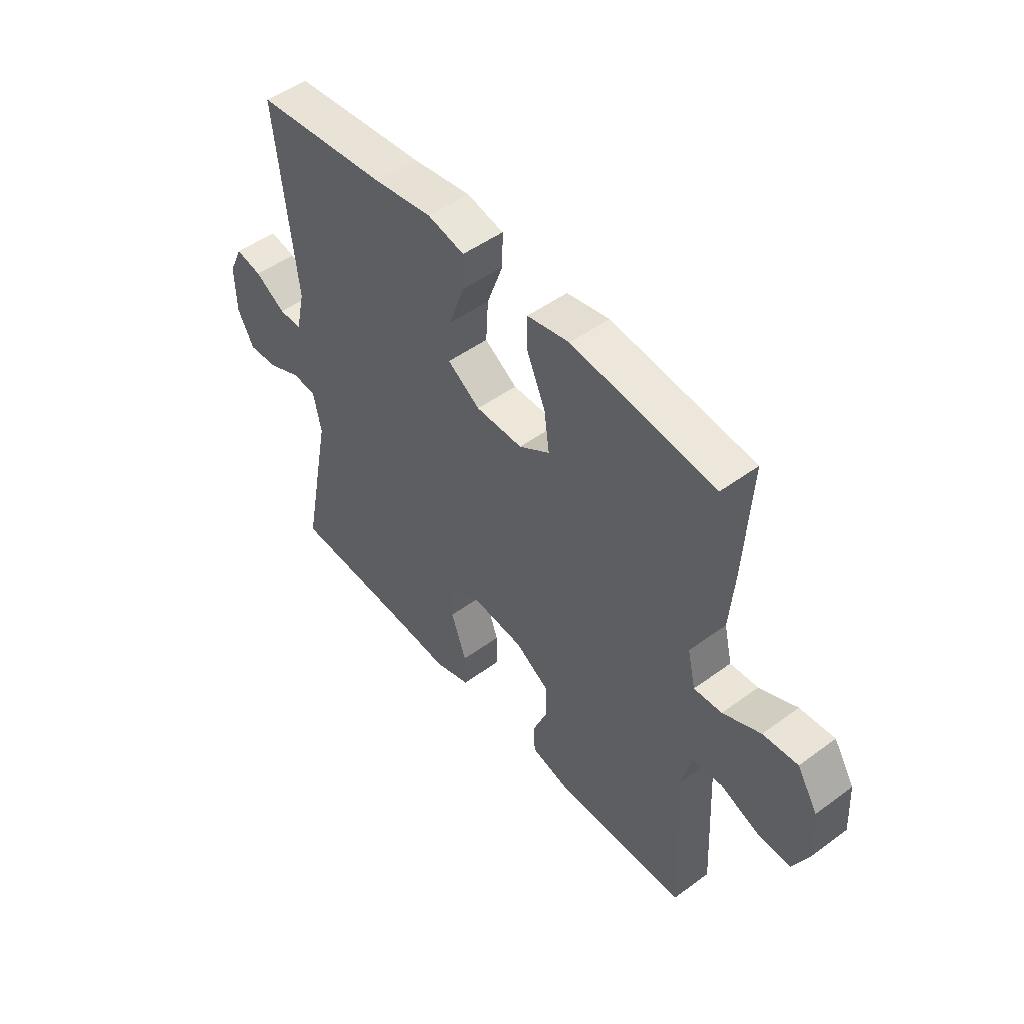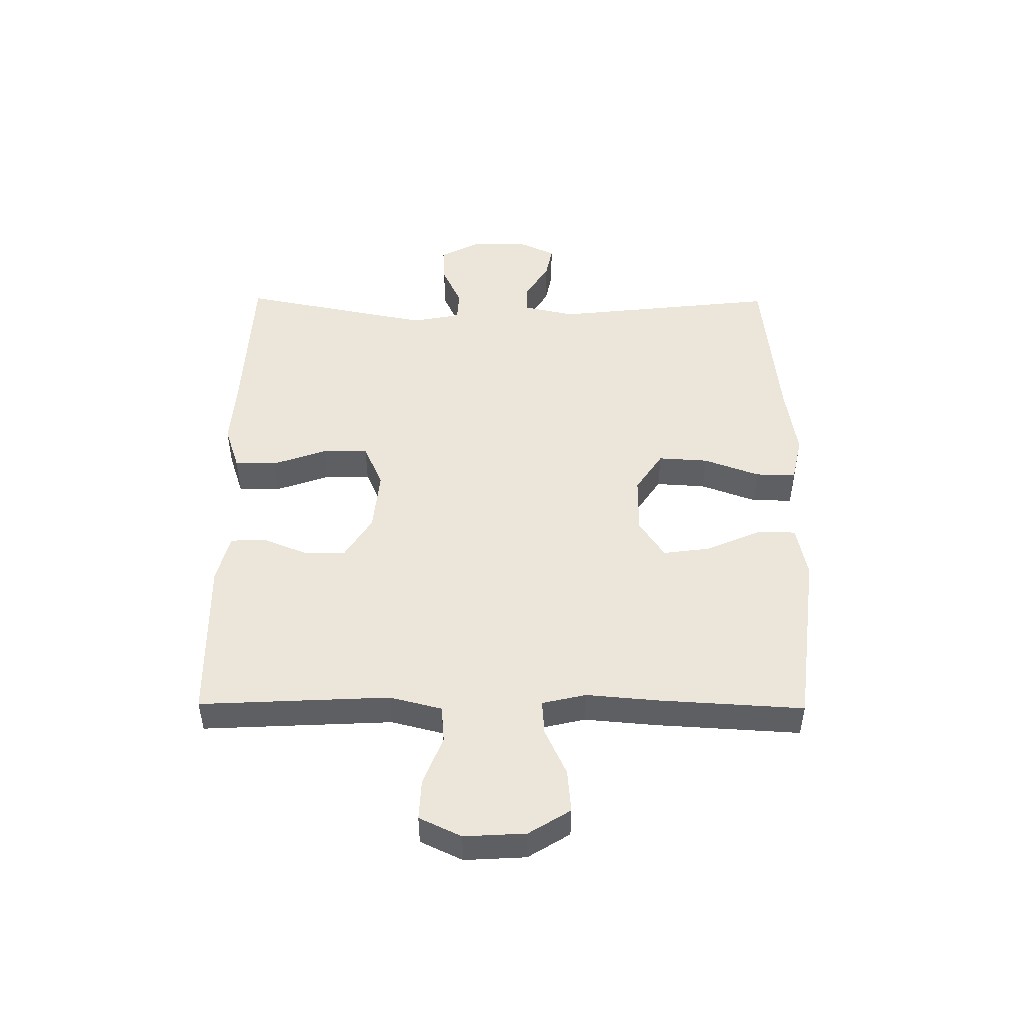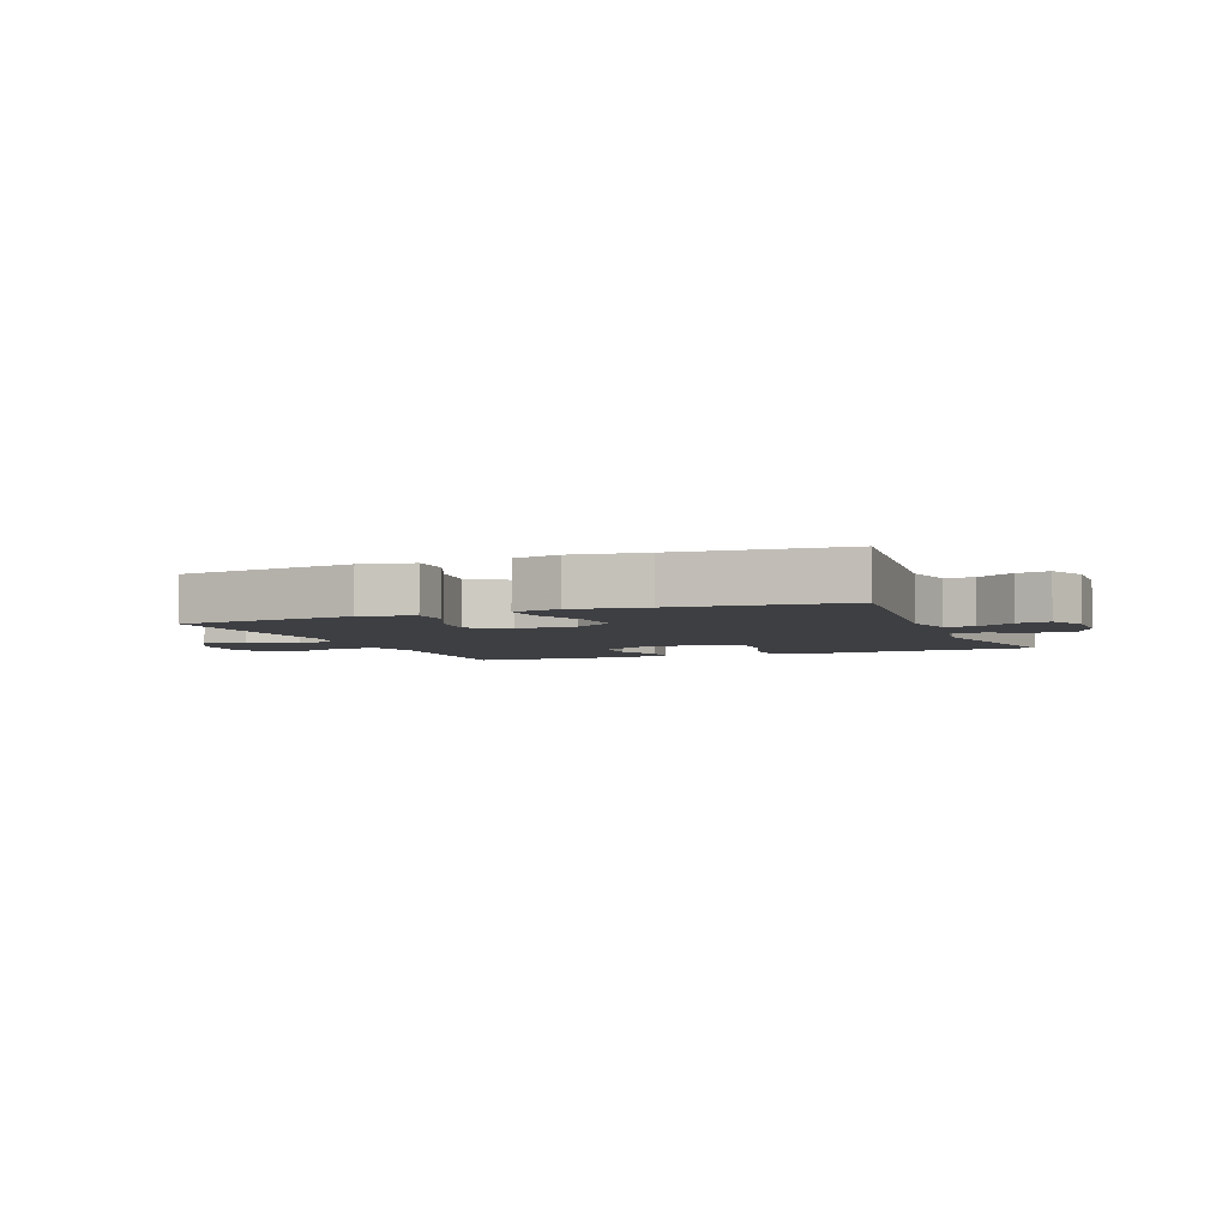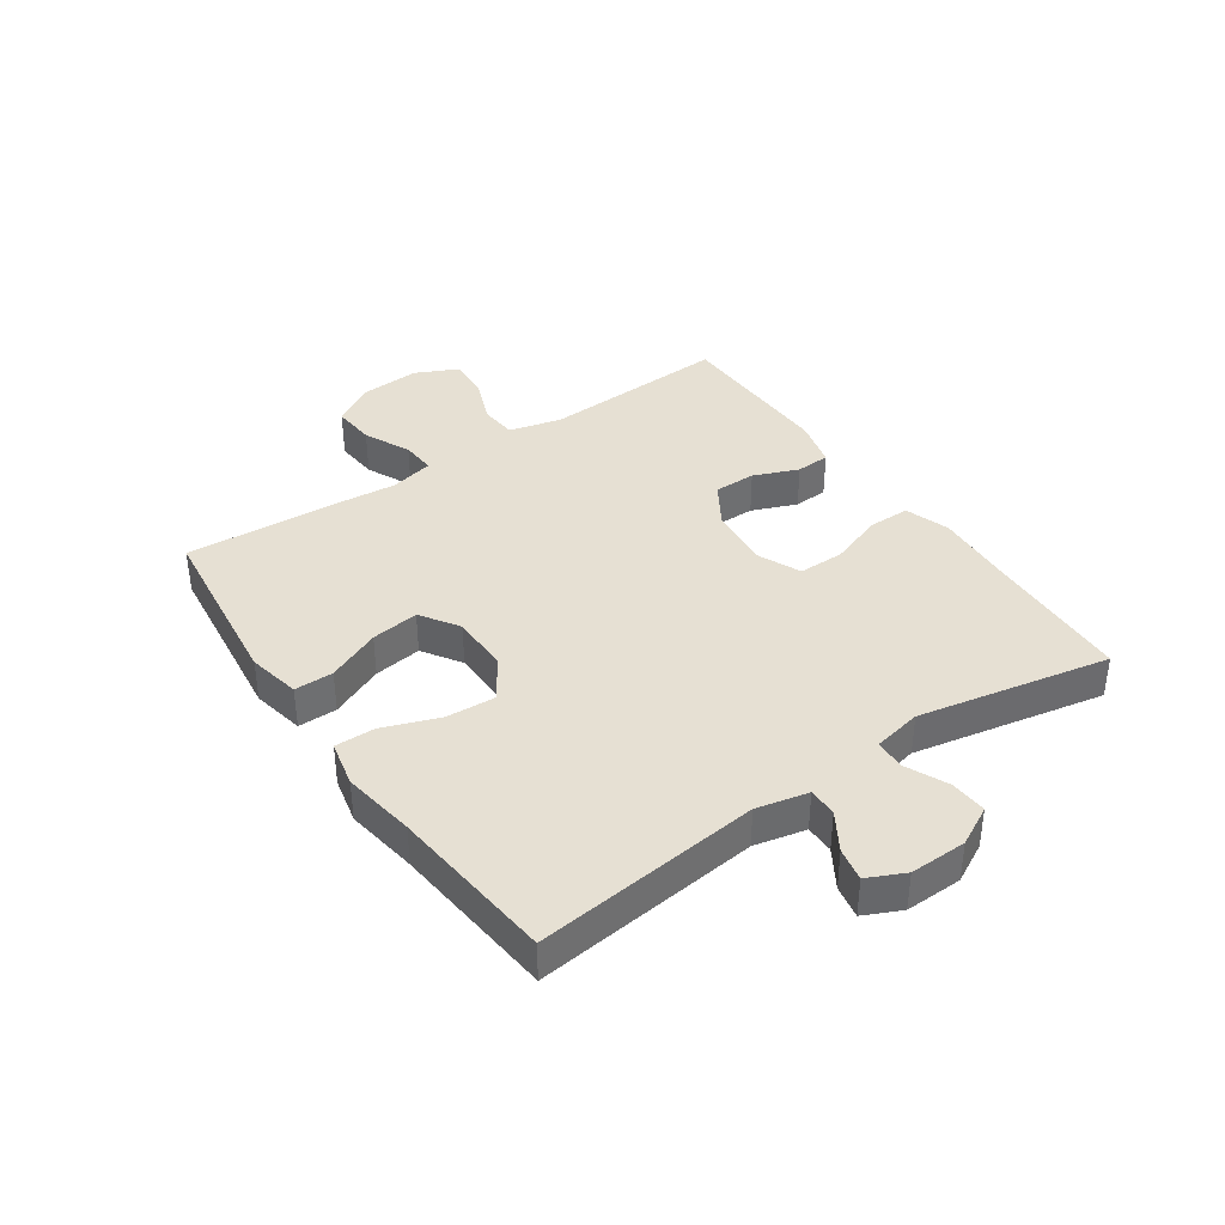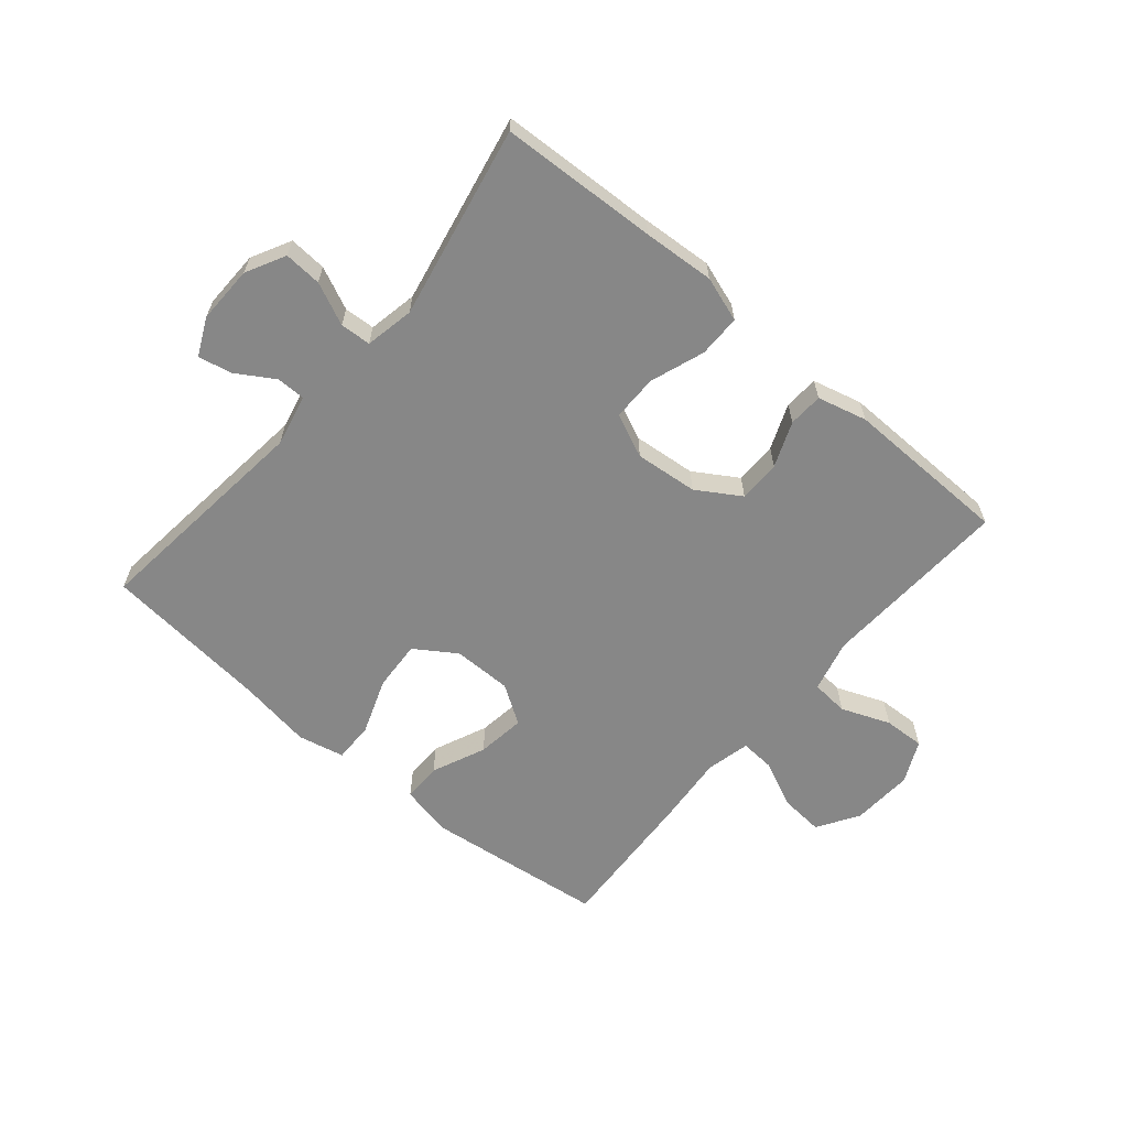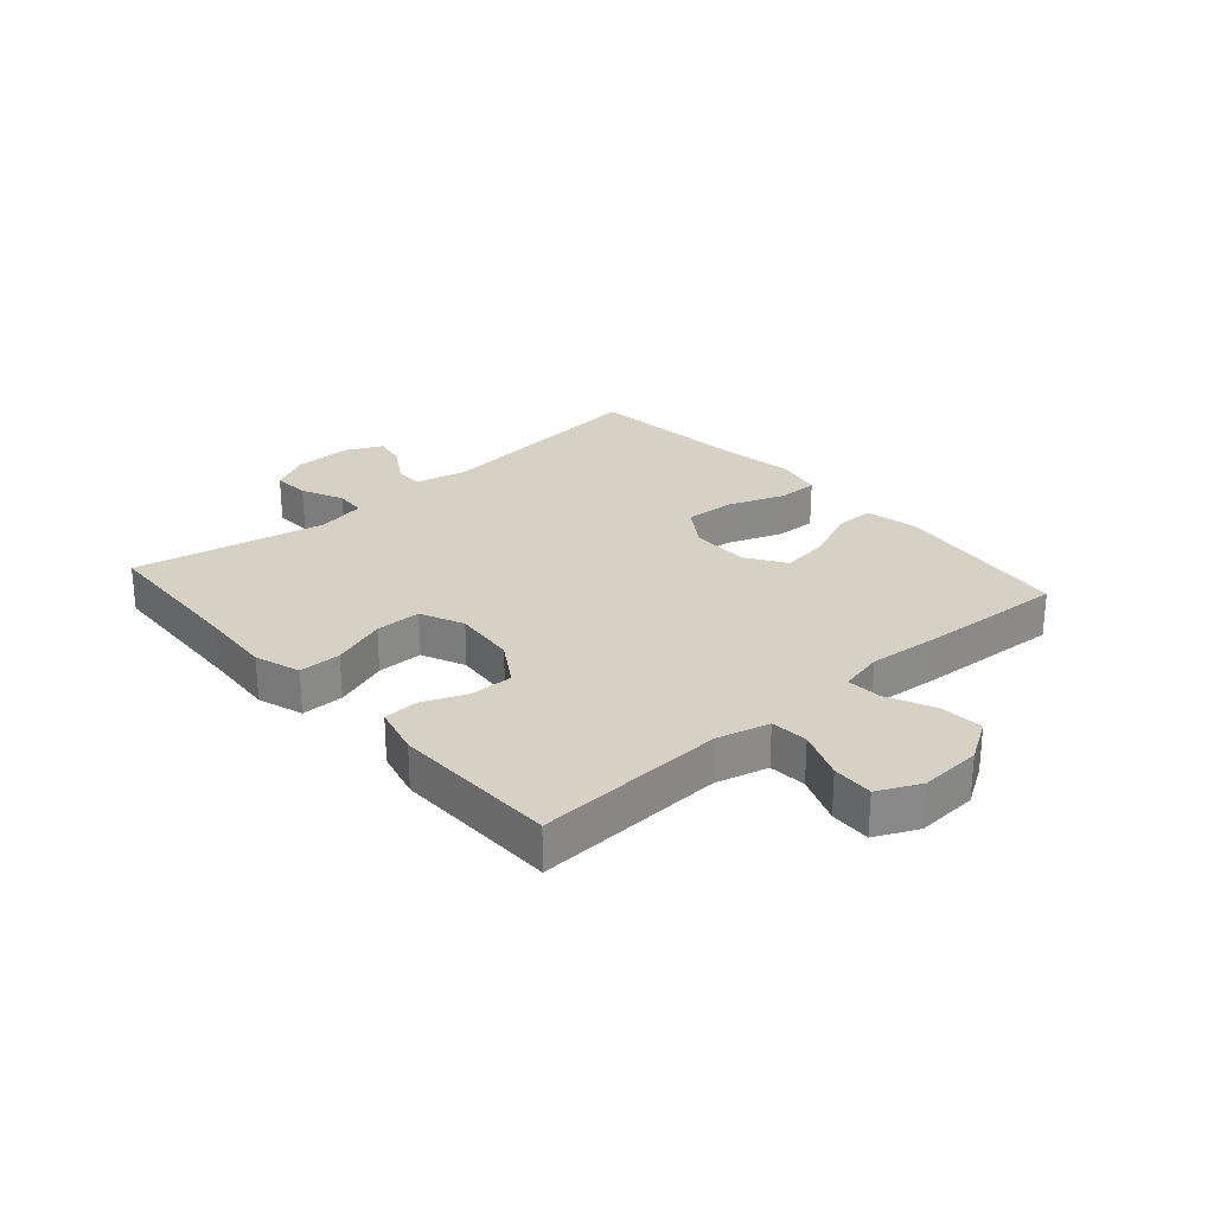
<metadata>
{"format":"obj","ext":"obj","renderer":"f3d","projection":"perspective","resolution":1024,"background":"white","views":[{"elev":49.6,"azim":-129.0,"up":"+Z"},{"elev":48.2,"azim":-89.5,"up":"+Y"},{"elev":-4.3,"azim":21.9,"up":"+Y"},{"elev":38.3,"azim":55.5,"up":"+Y"},{"elev":-62.4,"azim":139.8,"up":"+Y"},{"elev":26.6,"azim":-131.3,"up":"+Y"}]}
</metadata>
<code>
v -0.5 0.07 0.5
v -0.203 0.07 0.536
v -0.115 0.07 0.518
v -0.115 0.07 0.453
v -0.154 0.07 0.364
v -0.165 0.07 0.284
v -0.101 0.07 0.242
v -0.003 0.07 0.242
v 0.065 0.07 0.287
v 0.06 0.07 0.37
v 0.026 0.07 0.463
v 0.025 0.07 0.53
v 0.102 0.07 0.547
v 0.224 0.07 0.528
v 0.5 0.07 0.5
v 0.458 0.07 0.125
v 0.477 0.07 0.039
v 0.525 0.07 0.039
v 0.588 0.07 0.078
v 0.643 0.07 0.089
v 0.672 0.07 0.027
v 0.67 0.07 -0.068
v 0.636 0.07 -0.133
v 0.574 0.07 -0.129
v 0.504 0.07 -0.097
v 0.453 0.07 -0.1
v 0.437 0.07 -0.181
v 0.5 0.07 -0.5
v 0.239 0.07 -0.512
v 0.121 0.07 -0.52
v 0.046 0.07 -0.495
v 0.046 0.07 -0.425
v 0.078 0.07 -0.335
v 0.078 0.07 -0.259
v 0.006 0.07 -0.227
v -0.098 0.07 -0.237
v -0.17 0.07 -0.282
v -0.17 0.07 -0.352
v -0.14 0.07 -0.427
v -0.143 0.07 -0.484
v -0.225 0.07 -0.505
v -0.5 0.07 -0.5
v -0.484 0.07 -0.185
v -0.506 0.07 -0.098
v -0.568 0.07 -0.093
v -0.649 0.07 -0.125
v -0.717 0.07 -0.128
v -0.75 0.07 -0.058
v -0.744 0.07 0.044
v -0.701 0.07 0.113
v -0.629 0.07 0.107
v -0.551 0.07 0.071
v -0.493 0.07 0.067
v -0.476 0.07 0.14
v -0.486 0.07 0.258
v -0.5 0 0.5
v -0.203 0 0.536
v -0.115 0 0.518
v -0.115 0 0.453
v -0.154 0 0.364
v -0.165 0 0.284
v -0.101 0 0.242
v -0.003 0 0.242
v 0.065 0 0.287
v 0.06 0 0.37
v 0.026 0 0.463
v 0.025 0 0.53
v 0.102 0 0.547
v 0.224 0 0.528
v 0.5 0 0.5
v 0.458 0 0.125
v 0.477 0 0.039
v 0.525 0 0.039
v 0.588 0 0.078
v 0.643 0 0.089
v 0.672 0 0.027
v 0.67 0 -0.068
v 0.636 0 -0.133
v 0.574 0 -0.129
v 0.504 0 -0.097
v 0.453 0 -0.1
v 0.437 0 -0.181
v 0.5 0 -0.5
v 0.239 0 -0.512
v 0.121 0 -0.52
v 0.046 0 -0.495
v 0.046 0 -0.425
v 0.078 0 -0.335
v 0.078 0 -0.259
v 0.006 0 -0.227
v -0.098 0 -0.237
v -0.17 0 -0.282
v -0.17 0 -0.352
v -0.14 0 -0.427
v -0.143 0 -0.484
v -0.225 0 -0.505
v -0.5 0 -0.5
v -0.484 0 -0.185
v -0.506 0 -0.098
v -0.568 0 -0.093
v -0.649 0 -0.125
v -0.717 0 -0.128
v -0.75 0 -0.058
v -0.744 0 0.044
v -0.701 0 0.113
v -0.629 0 0.107
v -0.551 0 0.071
v -0.493 0 0.067
v -0.476 0 0.14
v -0.486 0 0.258
f 54 55 1 2
f 53 54 2 3
f 49 50 51 52
f 49 52 53
f 48 49 53
f 45 46 47 48
f 44 45 48 53
f 43 44 53 3
f 38 39 40 41
f 37 38 41 42
f 30 31 32 33
f 29 30 33 34
f 27 28 29 34
f 26 27 34 35
f 22 23 24 25
f 22 25 26
f 21 22 26
f 18 19 20 21
f 17 18 21 26
f 16 17 26 35
f 14 15 16 35
f 10 11 12 13
f 9 10 13 14
f 43 3 4 5
f 43 5 6
f 37 42 43 6
f 36 37 6 7
f 9 14 35 36
f 8 9 36
f 7 8 36
f 57 56 110 109
f 58 57 109 108
f 107 106 105 104
f 108 107 104
f 108 104 103
f 103 102 101 100
f 108 103 100 99
f 58 108 99 98
f 96 95 94 93
f 97 96 93 92
f 88 87 86 85
f 89 88 85 84
f 89 84 83 82
f 90 89 82 81
f 80 79 78 77
f 81 80 77
f 81 77 76
f 76 75 74 73
f 81 76 73 72
f 90 81 72 71
f 90 71 70 69
f 68 67 66 65
f 69 68 65 64
f 60 59 58 98
f 61 60 98
f 61 98 97 92
f 62 61 92 91
f 91 90 69 64
f 91 64 63
f 91 63 62
f 1 56 57 2
f 2 57 58 3
f 3 58 59 4
f 4 59 60 5
f 5 60 61 6
f 6 61 62 7
f 7 62 63 8
f 8 63 64 9
f 9 64 65 10
f 10 65 66 11
f 11 66 67 12
f 12 67 68 13
f 13 68 69 14
f 14 69 70 15
f 15 70 71 16
f 16 71 72 17
f 17 72 73 18
f 18 73 74 19
f 19 74 75 20
f 20 75 76 21
f 21 76 77 22
f 22 77 78 23
f 23 78 79 24
f 24 79 80 25
f 25 80 81 26
f 26 81 82 27
f 27 82 83 28
f 28 83 84 29
f 29 84 85 30
f 30 85 86 31
f 31 86 87 32
f 32 87 88 33
f 33 88 89 34
f 34 89 90 35
f 35 90 91 36
f 36 91 92 37
f 37 92 93 38
f 38 93 94 39
f 39 94 95 40
f 40 95 96 41
f 41 96 97 42
f 42 97 98 43
f 43 98 99 44
f 44 99 100 45
f 45 100 101 46
f 46 101 102 47
f 47 102 103 48
f 48 103 104 49
f 49 104 105 50
f 50 105 106 51
f 51 106 107 52
f 52 107 108 53
f 53 108 109 54
f 54 109 110 55
f 55 110 56 1

</code>
